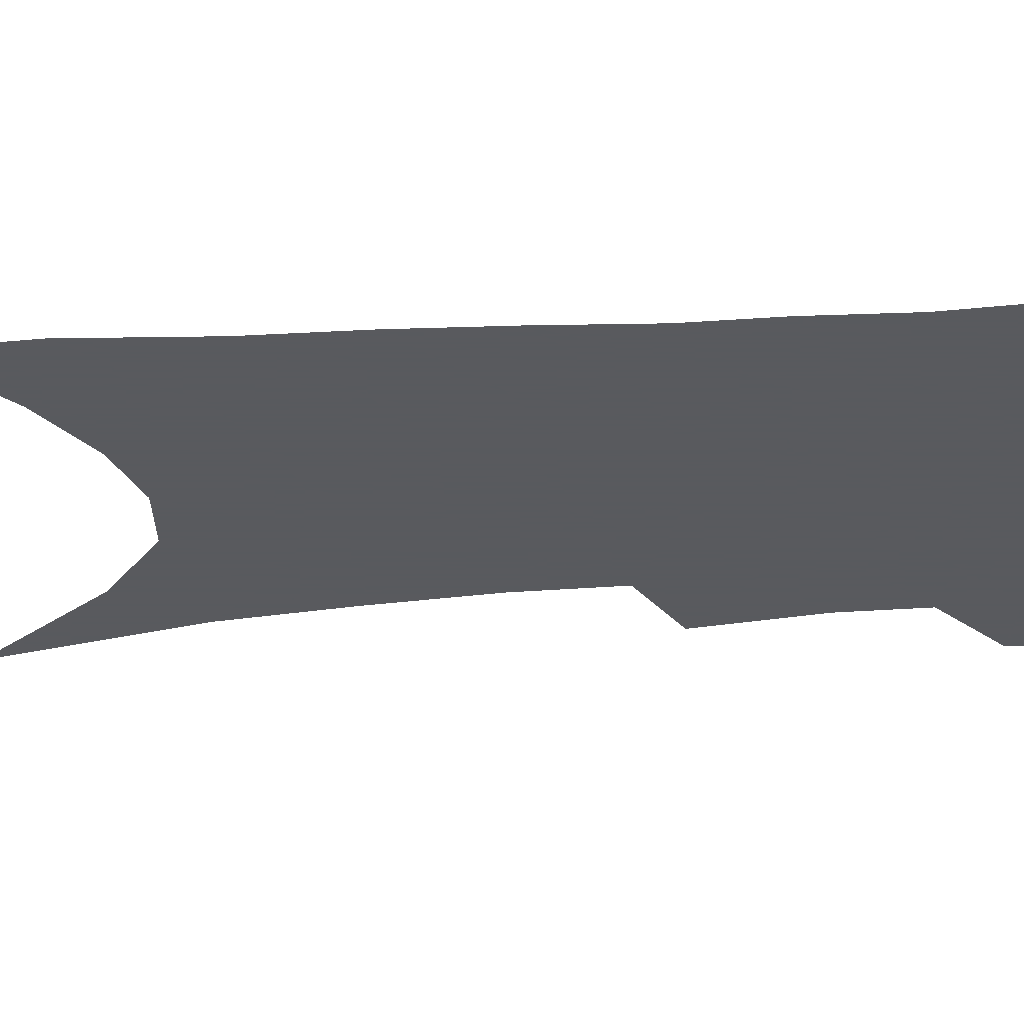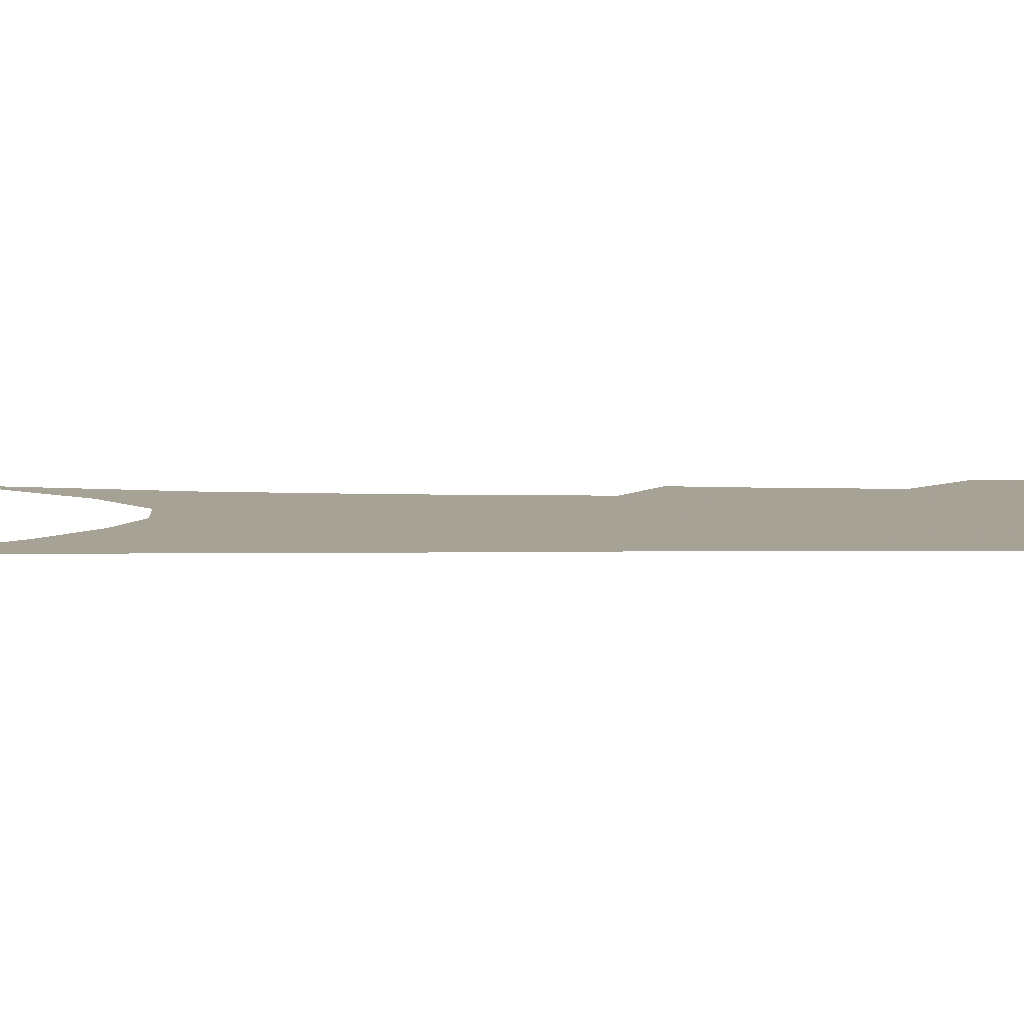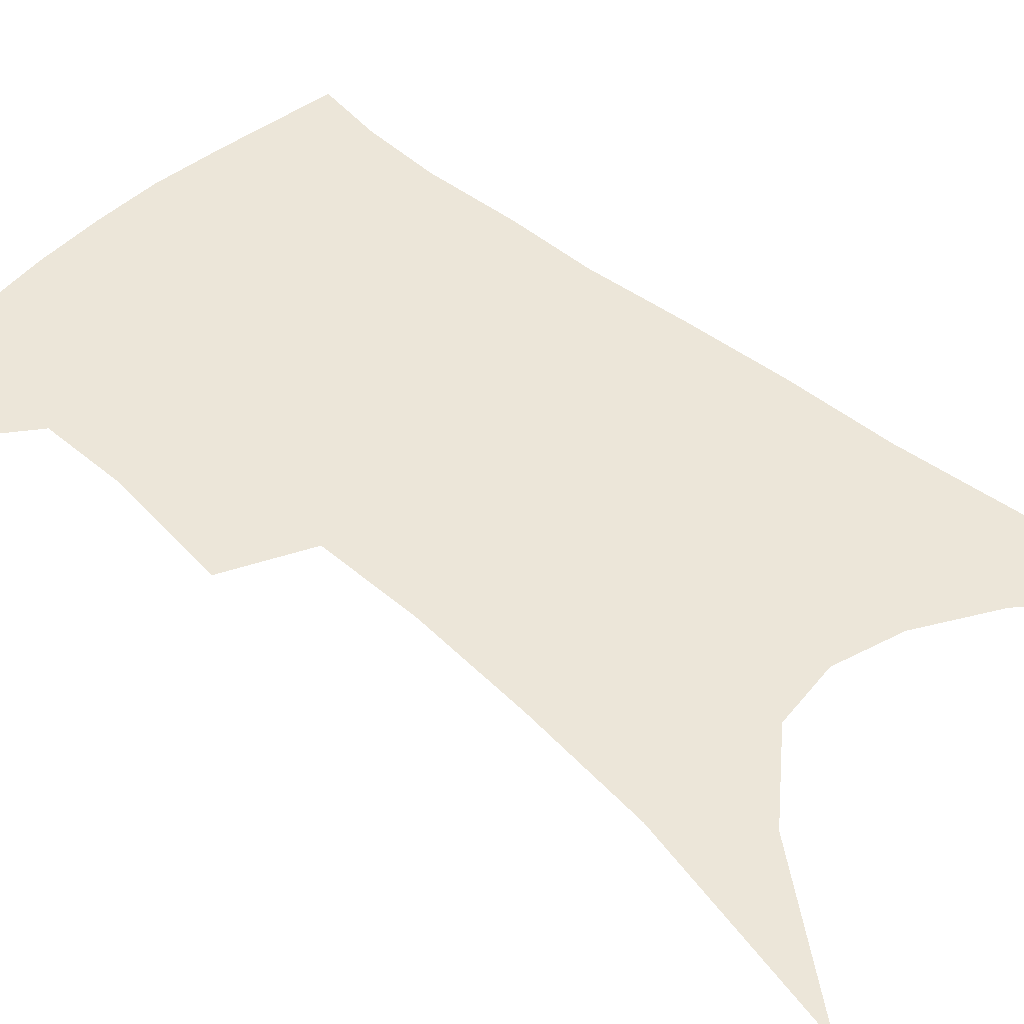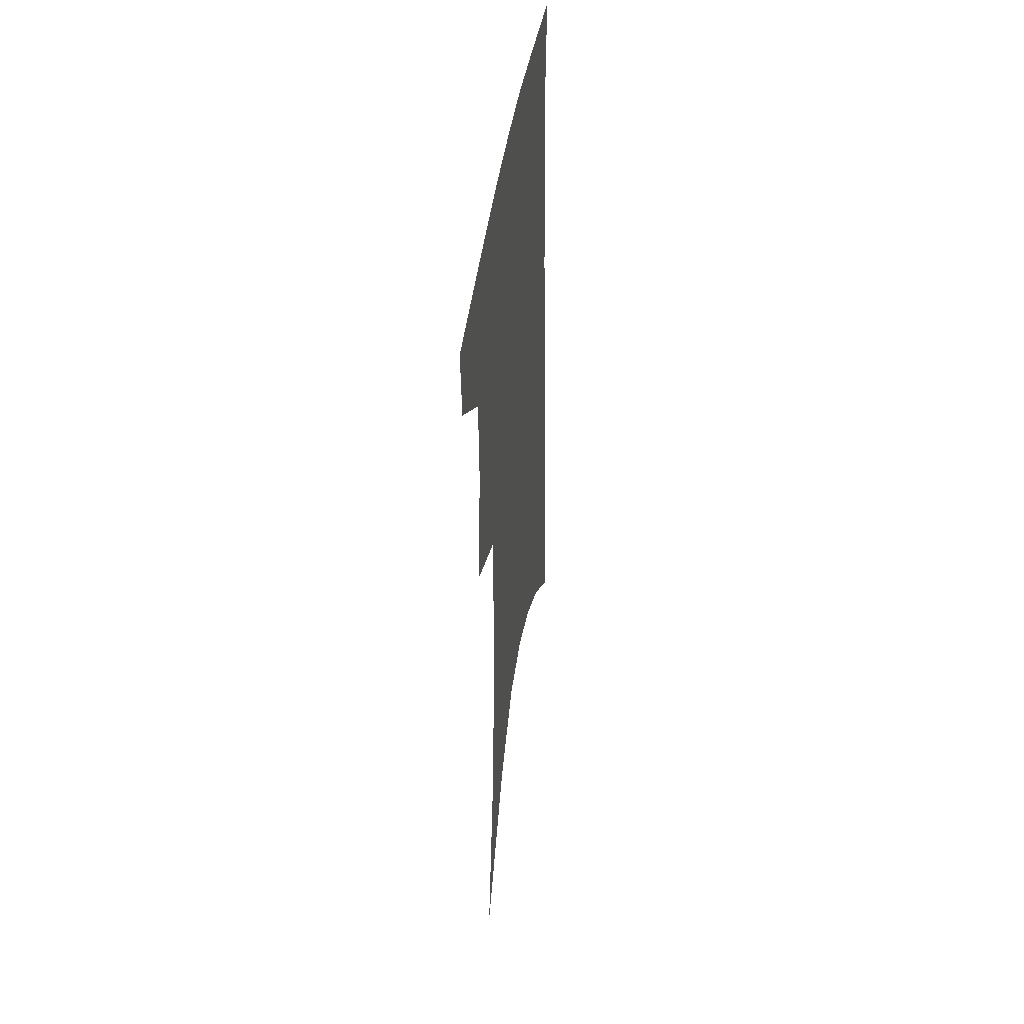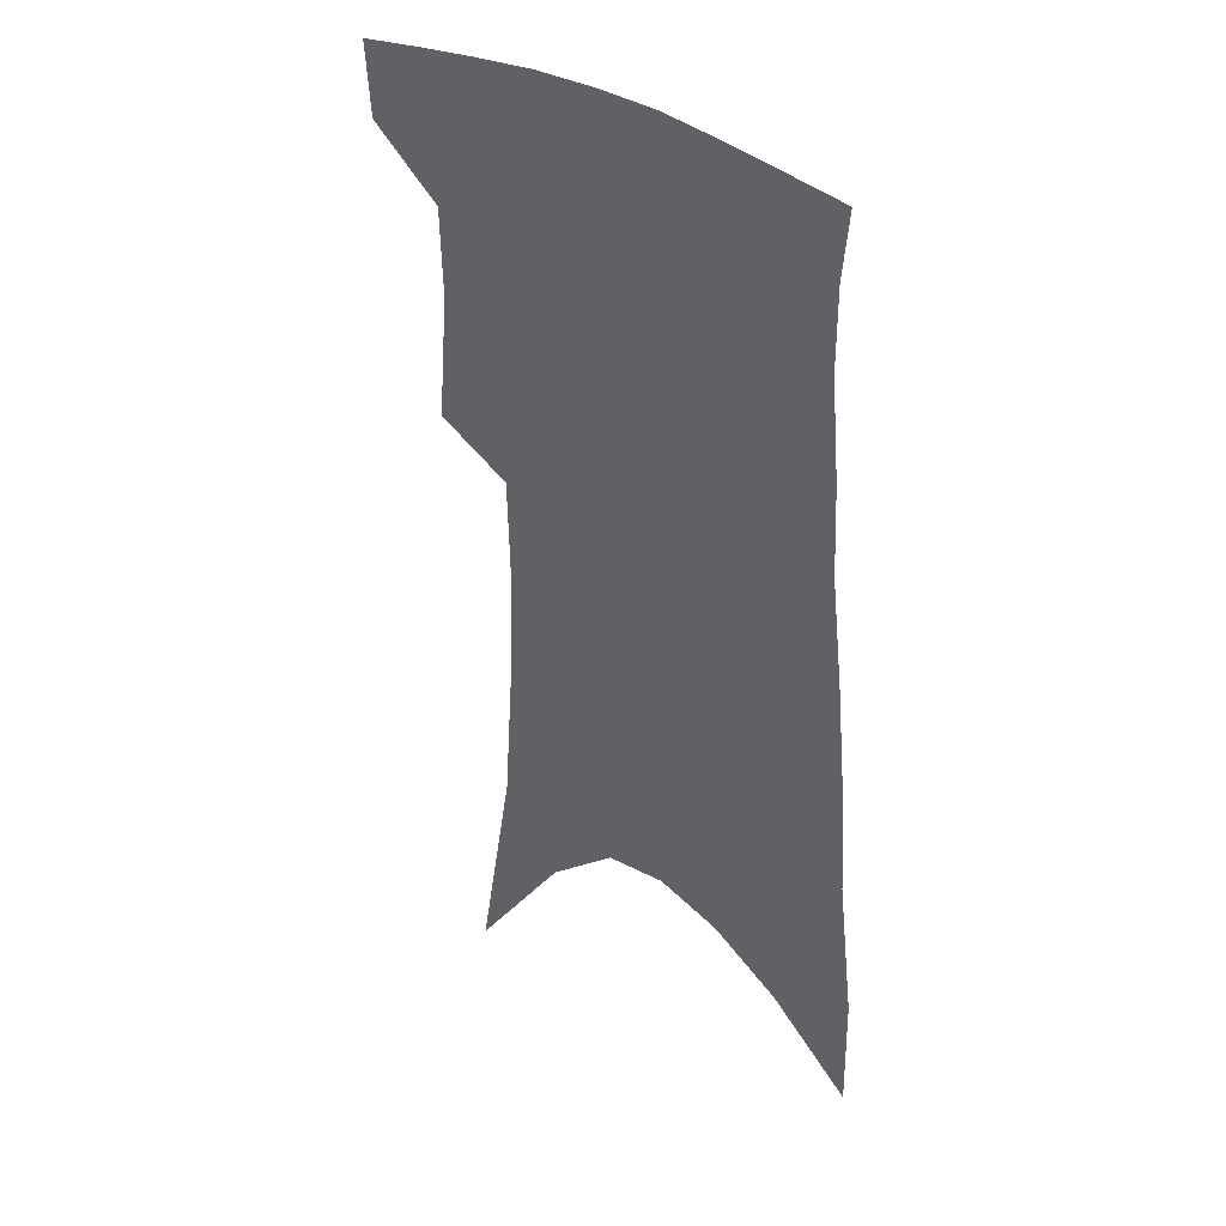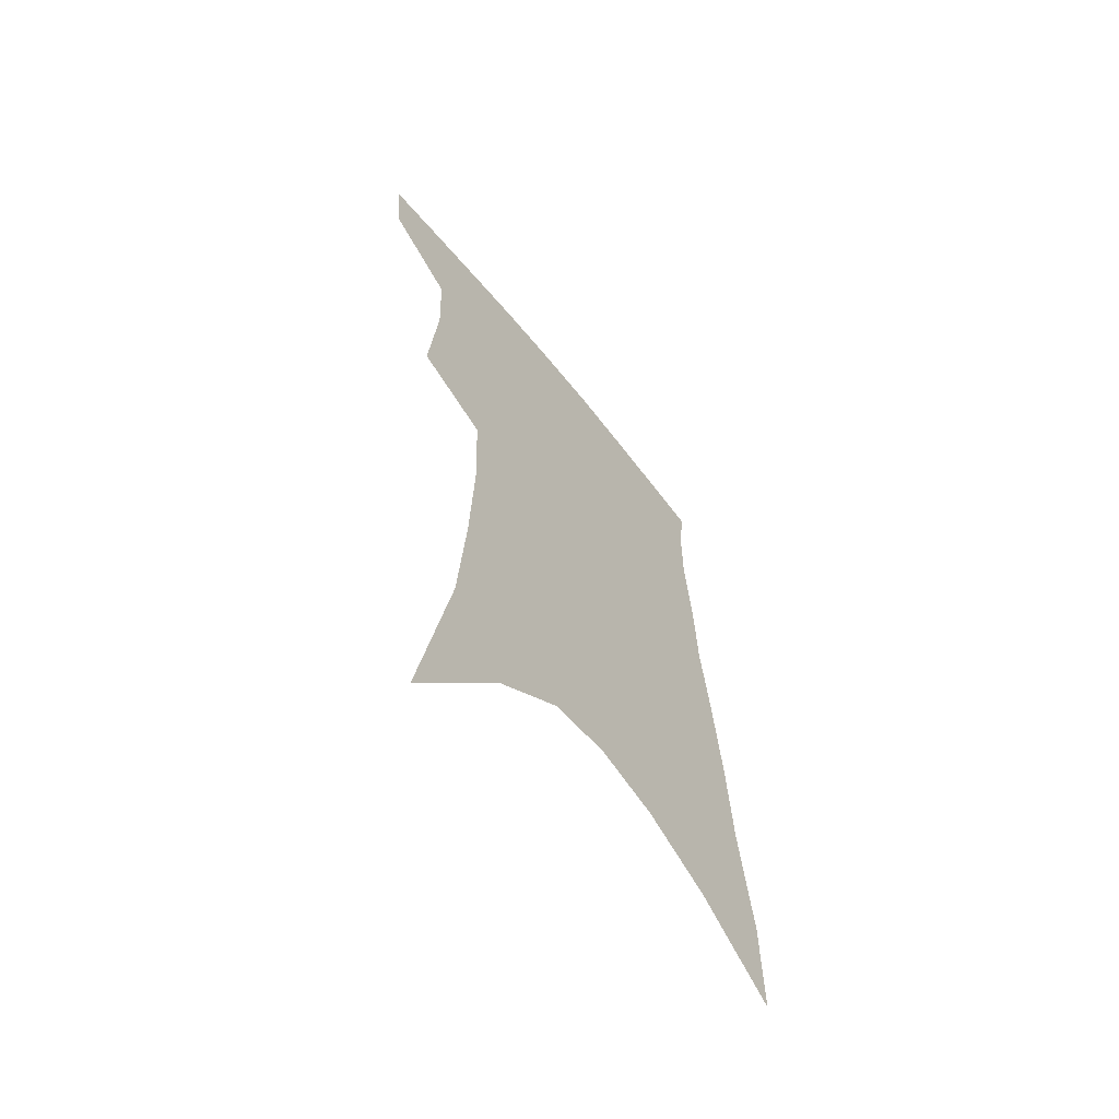
<metadata>
{"format":"obj","ext":"obj","renderer":"f3d","projection":"perspective","resolution":1024,"background":"white","views":[{"elev":-31.2,"azim":98.2,"up":"+Z"},{"elev":6.3,"azim":93.6,"up":"+Z"},{"elev":49.3,"azim":-44.9,"up":"+Z"},{"elev":44.6,"azim":-81.5,"up":"+Y"},{"elev":35.2,"azim":42.5,"up":"+Y"},{"elev":-63.5,"azim":-51.6,"up":"+Y"}]}
</metadata>
<code>
v 480.8 380.3 0
v 478.7 405.5 0
v 505.4 285.8 0
v 509.2 329.7 0
v 508 360 0
v 505.8 385.6 0
v 502.2 409.3 0
v 516.2 70.63 0
v 529.9 146.5 0
v 533.2 192.3 0
v 534.9 235.6 0
v 533.8 272.5 0
v 533.4 309.4 0
v 533.1 340.5 0
v 531.8 366.4 0
v 529.1 389.2 0
v 525.9 412.7 0
v 552.4 120.5 0
v 557.9 176.4 0
v 558.1 216.1 0
v 557.4 252.8 0
v 555.8 284.7 0
v 554.7 315.1 0
v 554.9 345.6 0
v 553.9 369.3 0
v 552.6 392 0
v 549.5 415.7 0
v 578.5 142.5 0
v 579.4 184.7 0
v 579.1 226.3 0
v 577.8 260.2 0
v 576.6 291.5 0
v 576.3 323 0
v 576 348.8 0
v 576.2 372.7 0
v 575.1 393.8 0
v 573.2 417.1 0
v 601.3 145.7 0
v 600.6 189.6 0
v 599.4 224 0
v 597.8 259.3 0
v 596.6 295.3 0
v 596.2 324.4 0
v 596.3 350.2 0
v 596.8 373 0
v 597.1 394.3 0
v 596.3 417.3 0
v 624.9 139.4 0
v 622.6 183.9 0
v 619.6 226.7 0
v 617.8 261.2 0
v 616.8 292 0
v 616.5 320.4 0
v 616.2 348.8 0
v 617.3 372.1 0
v 619 393.9 0
v 620.7 415.3 0
v 650.7 125 0
v 646.6 172.3 0
v 642.4 215.5 0
v 640.4 250.9 0
v 638.2 284.6 0
v 637.1 315 0
v 638 341.1 0
v 638 368.5 0
v 639.4 392.7 0
v 642.2 412.9 0
v 680.8 100.2 0
v 680.3 139.5 0
v 674.7 185.8 0
v 672.3 223 0
v 668.8 259.9 0
v 664.4 296.4 0
v 663.2 326.8 0
v 660.1 360.5 0
v 660.2 387.9 0
v 662.7 410.6 0
v 691 451 0
f 5 6 1
f 1 6 2
f 6 7 2
f 12 13 3
f 3 13 4
f 13 14 4
f 4 14 5
f 14 15 5
f 5 15 6
f 15 16 6
f 6 16 7
f 16 17 7
f 8 18 9
f 18 19 9
f 9 19 10
f 19 20 10
f 10 20 11
f 20 21 11
f 11 21 12
f 21 22 12
f 12 22 13
f 22 23 13
f 13 23 14
f 23 24 14
f 14 24 15
f 24 25 15
f 15 25 16
f 25 26 16
f 16 26 17
f 26 27 17
f 18 28 19
f 28 29 19
f 19 29 20
f 29 30 20
f 20 30 21
f 30 31 21
f 21 31 22
f 31 32 22
f 22 32 23
f 32 33 23
f 23 33 24
f 33 34 24
f 24 34 25
f 34 35 25
f 25 35 26
f 35 36 26
f 26 36 27
f 36 37 27
f 28 38 29
f 38 39 29
f 29 39 30
f 39 40 30
f 30 40 31
f 40 41 31
f 31 41 32
f 41 42 32
f 32 42 33
f 42 43 33
f 33 43 34
f 43 44 34
f 34 44 35
f 44 45 35
f 35 45 36
f 45 46 36
f 36 46 37
f 46 47 37
f 38 48 39
f 48 49 39
f 39 49 40
f 49 50 40
f 40 50 41
f 50 51 41
f 41 51 42
f 51 52 42
f 42 52 43
f 52 53 43
f 43 53 44
f 53 54 44
f 44 54 45
f 54 55 45
f 45 55 46
f 55 56 46
f 46 56 47
f 56 57 47
f 48 58 49
f 58 59 49
f 49 59 50
f 59 60 50
f 50 60 51
f 60 61 51
f 51 61 52
f 61 62 52
f 52 62 53
f 62 63 53
f 53 63 54
f 63 64 54
f 54 64 55
f 64 65 55
f 55 65 56
f 65 66 56
f 56 66 57
f 66 67 57
f 58 68 59
f 68 69 59
f 59 69 60
f 69 70 60
f 60 70 61
f 70 71 61
f 61 71 62
f 71 72 62
f 62 72 63
f 72 73 63
f 63 73 64
f 73 74 64
f 64 74 65
f 74 75 65
f 65 75 66
f 75 76 66
f 66 76 67
f 76 77 67

</code>
